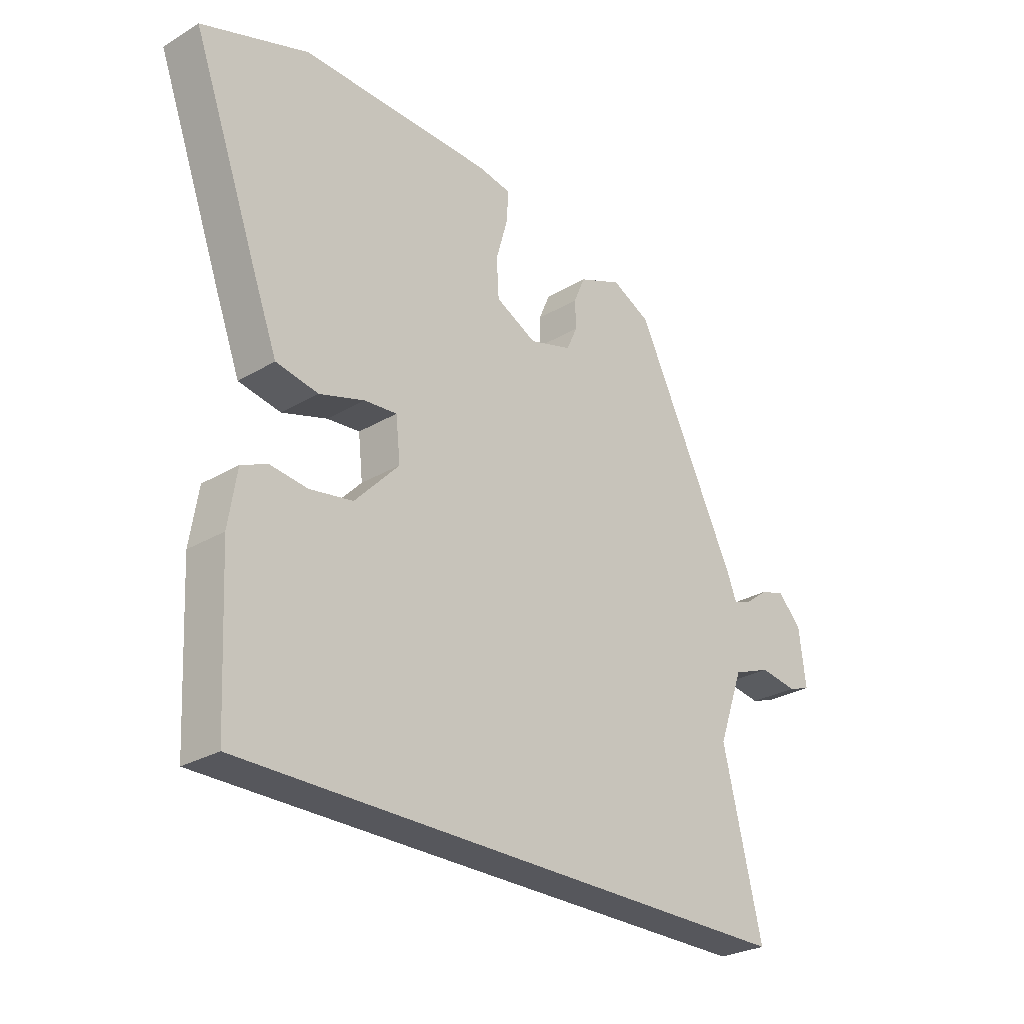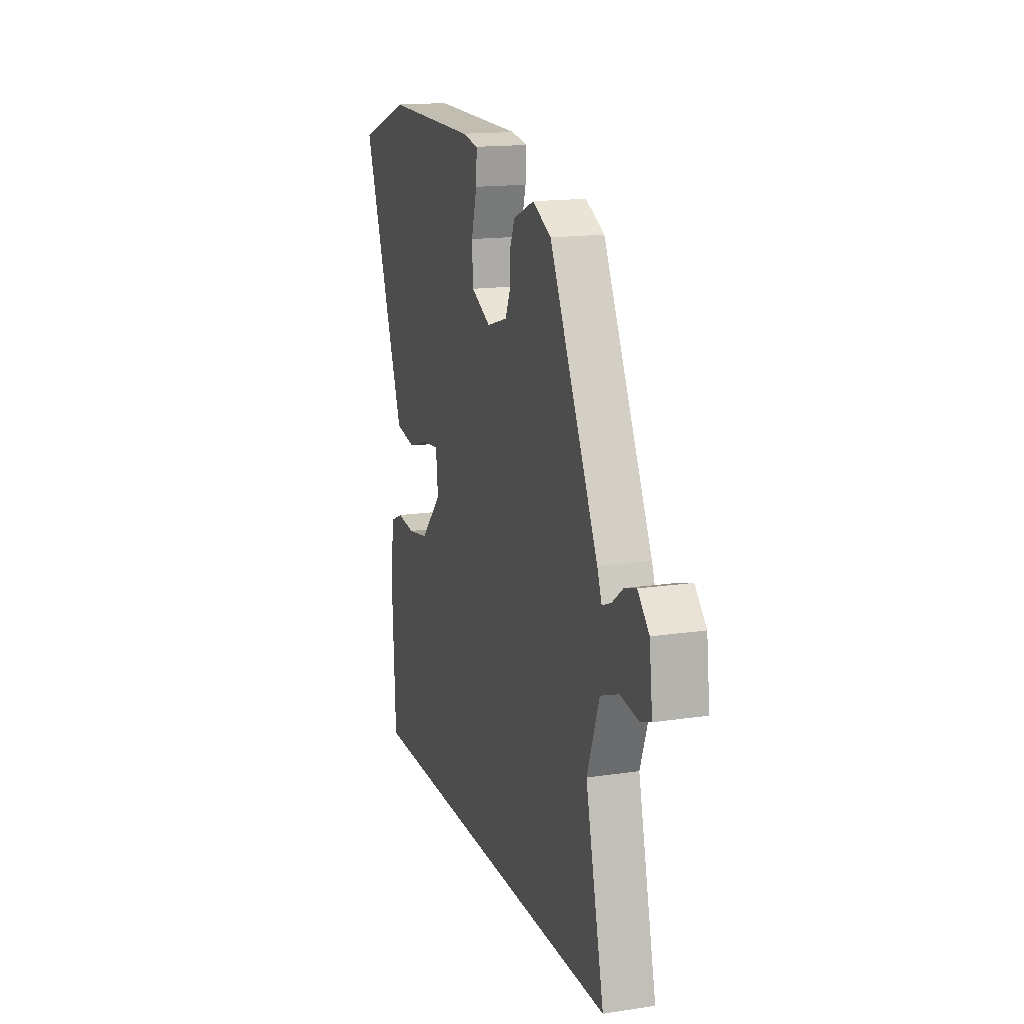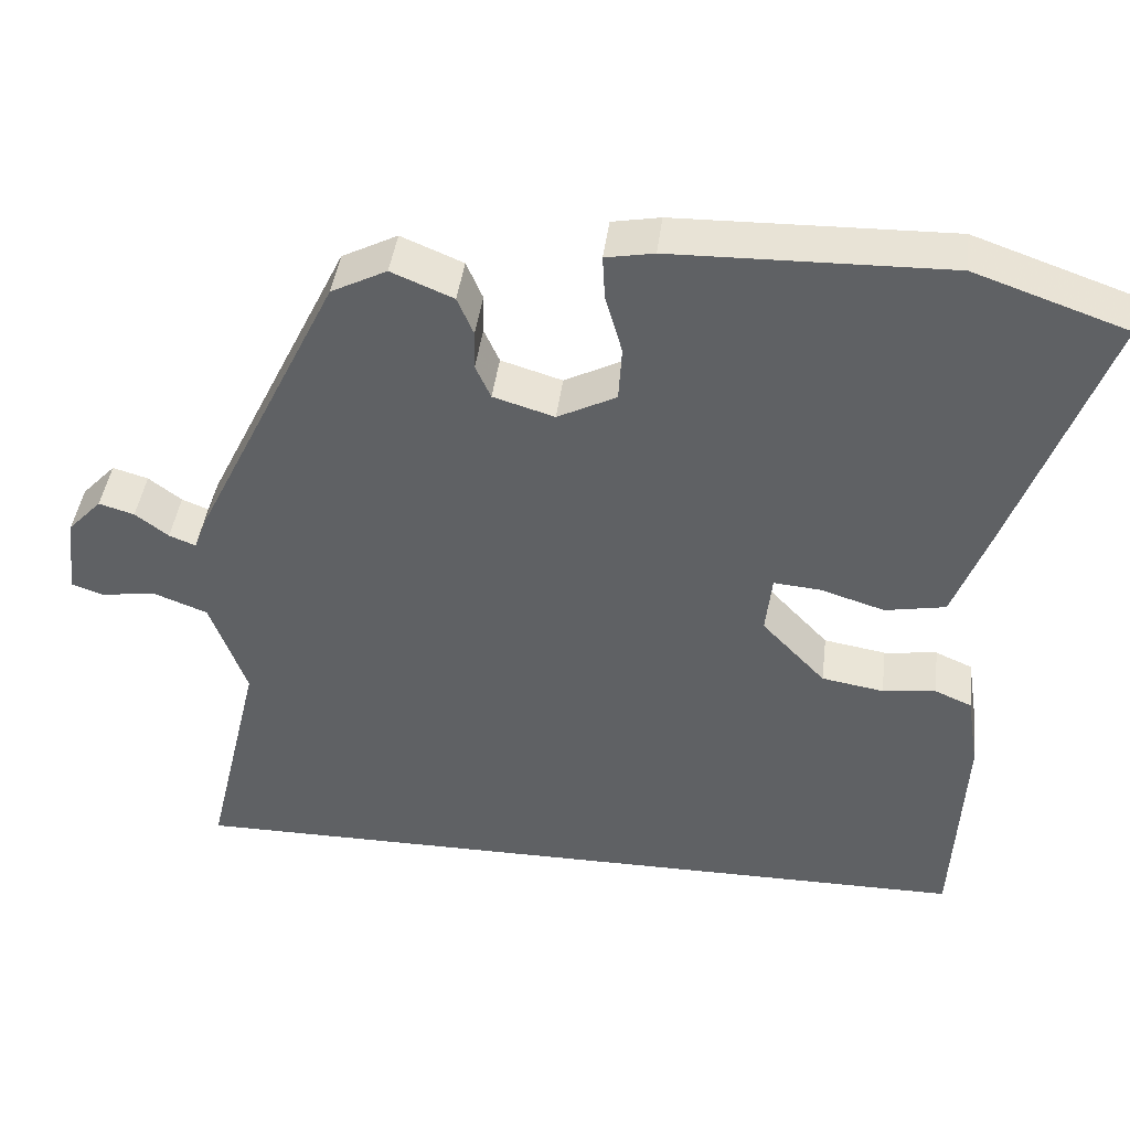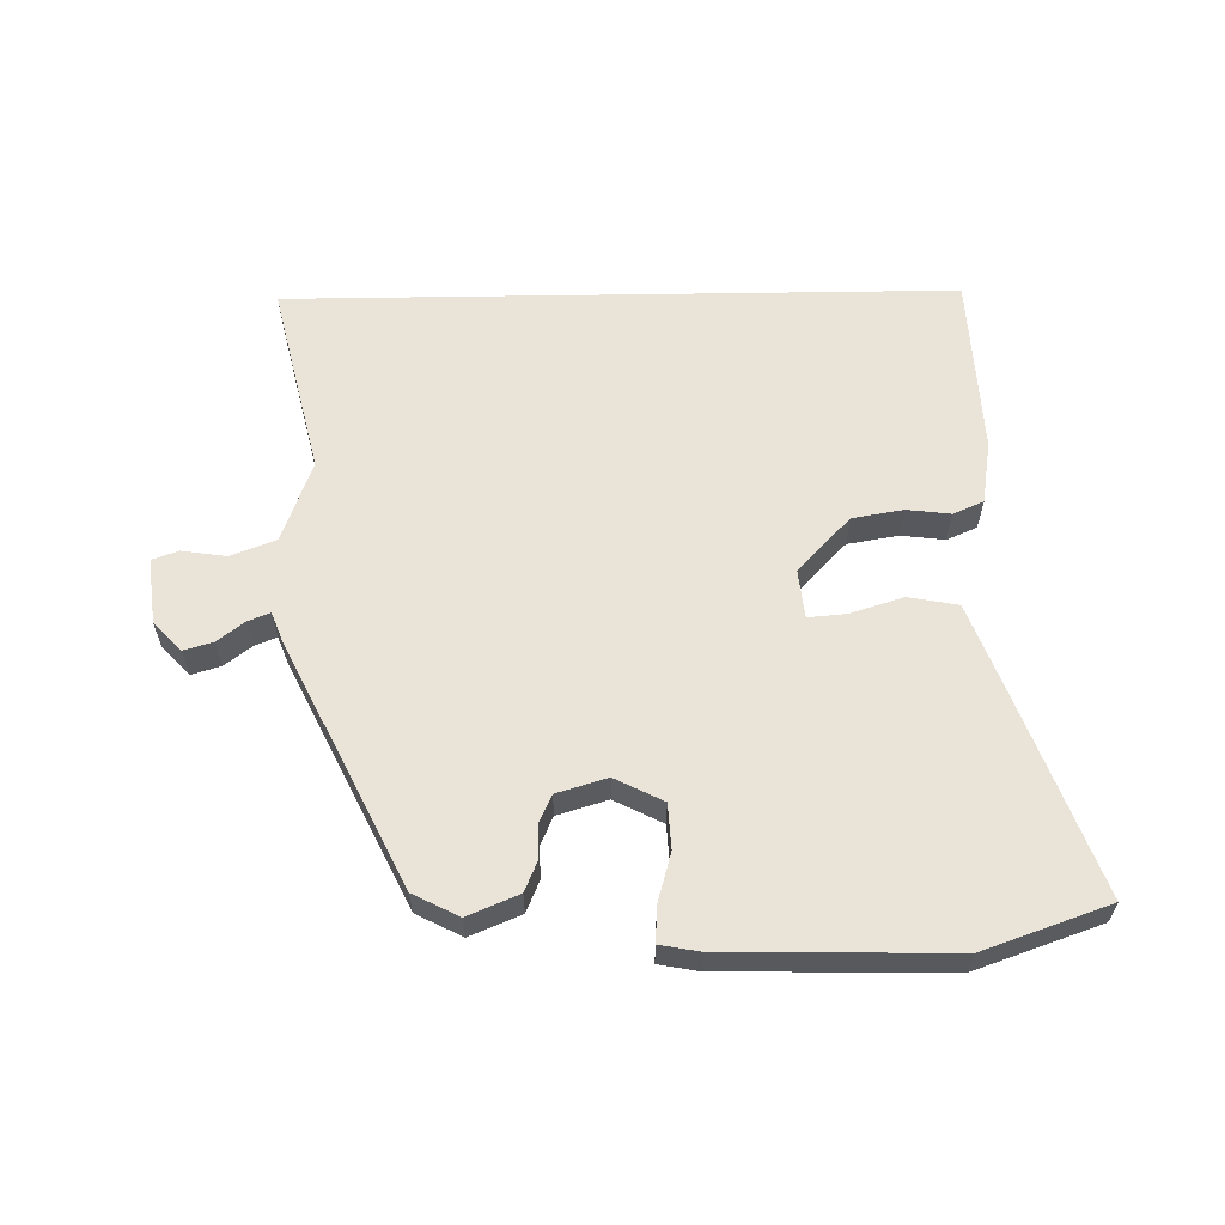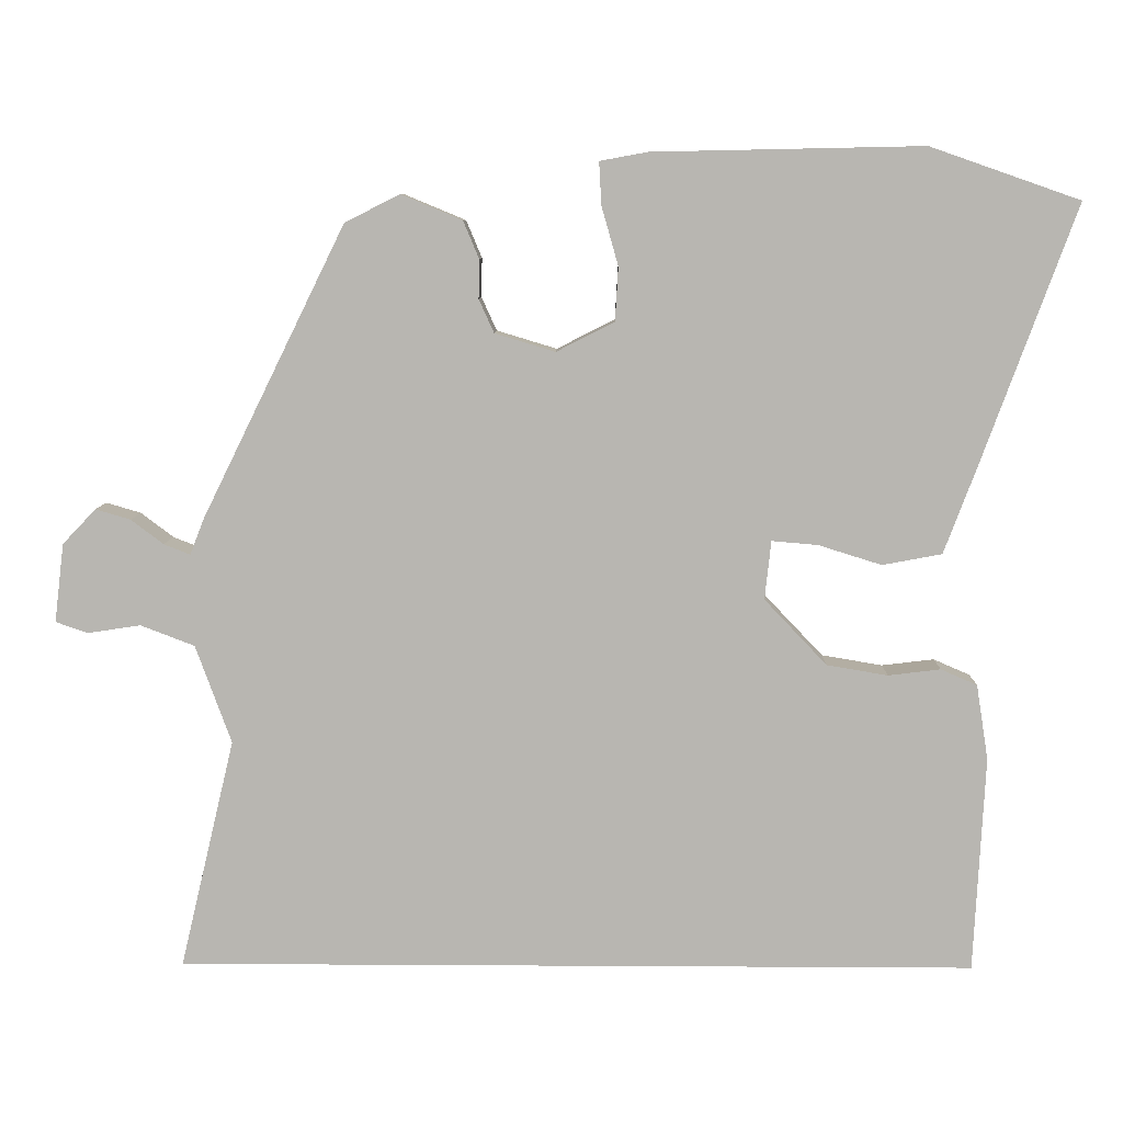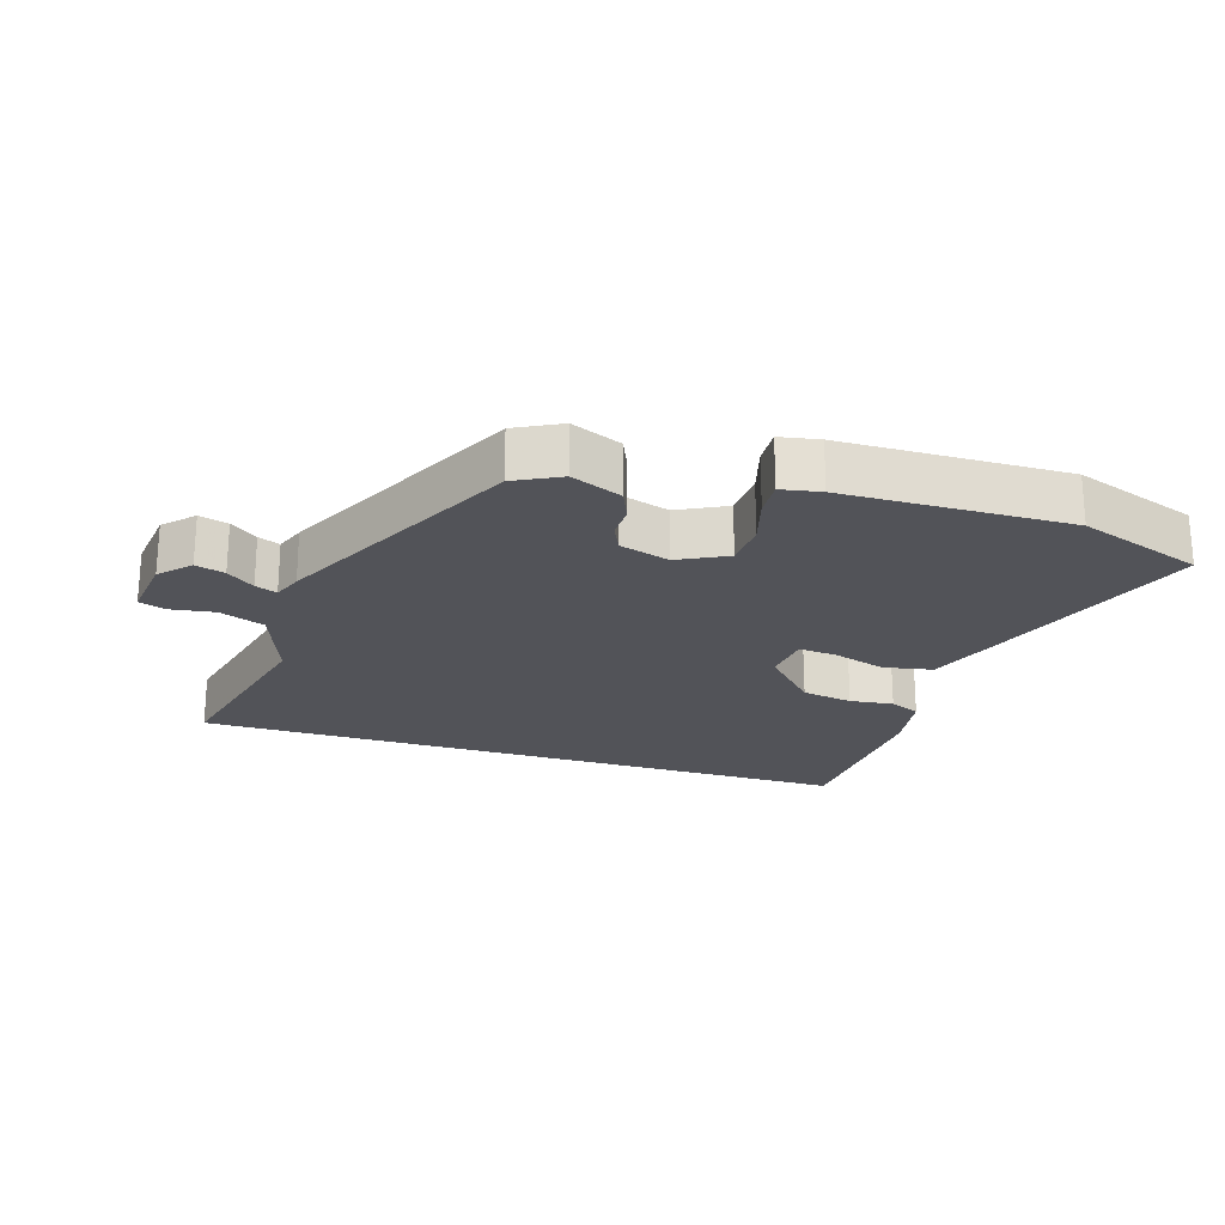
<metadata>
{"format":"obj","ext":"obj","renderer":"f3d","projection":"perspective","resolution":1024,"background":"white","views":[{"elev":-27.6,"azim":132.4,"up":"+Z"},{"elev":15.8,"azim":-107.6,"up":"+Z"},{"elev":42.4,"azim":7.1,"up":"+Z"},{"elev":60.8,"azim":-0.9,"up":"+Y"},{"elev":8.1,"azim":1.0,"up":"+Z"},{"elev":-22.7,"azim":-17.4,"up":"+Y"}]}
</metadata>
<code>
v 0.399 0.07 0.535
v 0.588 0.07 0.469
v 0.47 0.07 0.147
v 0.427 0.07 0.033
v 0.352 0.07 0.019
v 0.272 0.07 0.044
v 0.214 0.07 0.049
v 0.206 0.07 -0.025
v 0.285 0.07 -0.108
v 0.362 0.07 -0.121
v 0.428 0.07 -0.113
v 0.474 0.07 -0.133
v 0.489 0.07 -0.228
v 0.475 0.07 -0.5
v -0.534 0.07 -0.5
v -0.465 0.07 -0.21
v -0.51 0.07 -0.086
v -0.578 0.07 -0.06
v -0.645 0.07 -0.07
v -0.685 0.07 -0.056
v -0.673 0.07 0.043
v -0.631 0.07 0.087
v -0.587 0.07 0.074
v -0.546 0.07 0.043
v -0.513 0.07 0.03
v -0.496 0.07 0.074
v -0.315 0.07 0.442
v -0.246 0.07 0.477
v -0.169 0.07 0.445
v -0.149 0.07 0.398
v -0.15 0.07 0.349
v -0.131 0.07 0.307
v -0.055 0.07 0.284
v 0.018 0.07 0.321
v 0.022 0.07 0.389
v 0.001 0.07 0.463
v -0.002 0.07 0.517
v 0.058 0.07 0.528
v 0.399 0 0.535
v 0.588 0 0.469
v 0.47 0 0.147
v 0.427 0 0.033
v 0.352 0 0.019
v 0.272 0 0.044
v 0.214 0 0.049
v 0.206 0 -0.025
v 0.285 0 -0.108
v 0.362 0 -0.121
v 0.428 0 -0.113
v 0.474 0 -0.133
v 0.489 0 -0.228
v 0.475 0 -0.5
v -0.534 0 -0.5
v -0.465 0 -0.21
v -0.51 0 -0.086
v -0.578 0 -0.06
v -0.645 0 -0.07
v -0.685 0 -0.056
v -0.673 0 0.043
v -0.631 0 0.087
v -0.587 0 0.074
v -0.546 0 0.043
v -0.513 0 0.03
v -0.496 0 0.074
v -0.315 0 0.442
v -0.246 0 0.477
v -0.169 0 0.445
v -0.149 0 0.398
v -0.15 0 0.349
v -0.131 0 0.307
v -0.055 0 0.284
v 0.018 0 0.321
v 0.022 0 0.389
v 0.001 0 0.463
v -0.002 0 0.517
v 0.058 0 0.528
f 4 5 6
f 3 4 6
f 2 3 6
f 1 2 6
f 38 1 6
f 37 38 6
f 36 37 6
f 35 36 6
f 34 35 6 7
f 33 34 7 8
f 32 33 8
f 29 30 31
f 28 29 31
f 27 28 31
f 26 27 31
f 25 26 31
f 25 31 32
f 22 23 24
f 21 22 24
f 20 21 24
f 19 20 24
f 18 19 24
f 17 18 24 25
f 32 8 9
f 25 32 9
f 17 25 9
f 16 17 9
f 13 14 15
f 12 13 15
f 11 12 15
f 10 11 15
f 9 10 15 16
f 44 43 42
f 44 42 41
f 44 41 40
f 44 40 39
f 44 39 76
f 44 76 75
f 44 75 74
f 44 74 73
f 45 44 73 72
f 46 45 72 71
f 46 71 70
f 69 68 67
f 69 67 66
f 69 66 65
f 69 65 64
f 69 64 63
f 70 69 63
f 62 61 60
f 62 60 59
f 62 59 58
f 62 58 57
f 62 57 56
f 63 62 56 55
f 47 46 70
f 47 70 63
f 47 63 55
f 47 55 54
f 53 52 51
f 53 51 50
f 53 50 49
f 53 49 48
f 54 53 48 47
f 1 39 40 2
f 2 40 41 3
f 3 41 42 4
f 4 42 43 5
f 5 43 44 6
f 6 44 45 7
f 7 45 46 8
f 8 46 47 9
f 9 47 48 10
f 10 48 49 11
f 11 49 50 12
f 12 50 51 13
f 13 51 52 14
f 14 52 53 15
f 15 53 54 16
f 16 54 55 17
f 17 55 56 18
f 18 56 57 19
f 19 57 58 20
f 20 58 59 21
f 21 59 60 22
f 22 60 61 23
f 23 61 62 24
f 24 62 63 25
f 25 63 64 26
f 26 64 65 27
f 27 65 66 28
f 28 66 67 29
f 29 67 68 30
f 30 68 69 31
f 31 69 70 32
f 32 70 71 33
f 33 71 72 34
f 34 72 73 35
f 35 73 74 36
f 36 74 75 37
f 37 75 76 38
f 38 76 39 1

</code>
